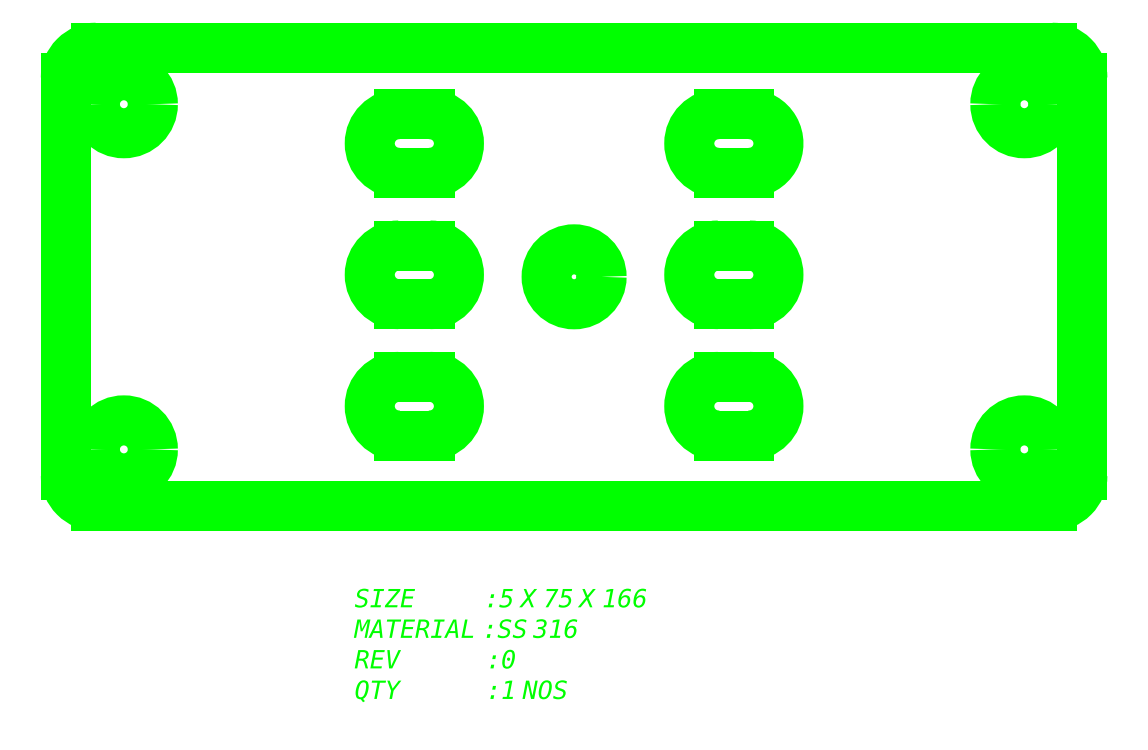
<metadata>
{"format":"dxf","ext":"dxf","renderer":"ezdxf+matplotlib","layout":"modelspace","background":"white","min_lineweight":24,"dpi":150}
</metadata>
<code>
0
SECTION
2
ENTITIES
0
MTEXT
8
LaserCutting
10
281.8
20
416.4
30
0
11
1
21
0
31
0
40
3
41
58.81
46
0
71
1
72
5
1
{\fVerdana|b1|i0|c0|p34;SIZE           : 5 X 75 X 166\PMATERIAL  : SS 316\PREV            : 0\PQTY            : 1 NOS}
7
Standard
73
1
90
0
0
LINE
8
LaserCutting
10
239.5
20
430
30
0
11
395.9
21
430
31
0
0
LINE
8
LaserCutting
10
400.9
20
435
30
0
11
400.9
21
500
31
0
0
LINE
8
LaserCutting
10
395.9
20
505
30
0
11
239.5
21
505
31
0
0
LINE
8
LaserCutting
10
234.5
20
500
30
0
11
234.5
21
435
31
0
0
CIRCLE
8
LaserCutting
10
317.7
20
467.5
30
0
40
4.5
0
ARC
8
LaserCutting
10
395.9
20
435
30
0
40
5
50
270
51
1.272e-12
0
ARC
8
LaserCutting
10
395.9
20
500
30
0
40
5
50
360
51
90
0
ARC
8
LaserCutting
10
239.5
20
500
30
0
40
5
50
90
51
180
0
ARC
8
LaserCutting
10
239.5
20
435
30
0
40
5
50
180
51
270
0
ARC
8
LaserCutting
10
244
20
495.7
30
0
40
4.75
50
0
51
180
0
ARC
8
LaserCutting
10
244
20
495.7
30
0
40
4.75
50
180
51
0
0
ARC
8
LaserCutting
10
244
20
439.2
30
0
40
4.75
50
0
51
180
0
ARC
8
LaserCutting
10
244
20
439.2
30
0
40
4.75
50
180
51
0
0
ARC
8
LaserCutting
10
391.4
20
495.7
30
0
40
4.75
50
0
51
180
0
ARC
8
LaserCutting
10
391.4
20
495.7
30
0
40
4.75
50
180
51
0
0
ARC
8
LaserCutting
10
391.4
20
439.2
30
0
40
4.75
50
0
51
180
0
ARC
8
LaserCutting
10
391.4
20
439.2
30
0
40
4.75
50
180
51
0
0
ARC
8
LaserCutting
10
294.1
20
446.3
30
0
40
4.8
50
270
51
90
0
LINE
8
LaserCutting
10
294.1
20
441.5
30
0
11
289.1
21
441.5
31
0
0
ARC
8
LaserCutting
10
289.1
20
446.3
30
0
40
4.8
50
90
51
270
0
LINE
8
LaserCutting
10
289.1
20
451.1
30
0
11
294.1
21
451.1
31
0
0
LINE
8
LaserCutting
10
289.1
20
484.5
30
0
11
294.1
21
484.5
31
0
0
ARC
8
LaserCutting
10
294.1
20
489.3
30
0
40
4.8
50
270
51
90
0
LINE
8
LaserCutting
10
294.1
20
494.1
30
0
11
289.1
21
494.1
31
0
0
ARC
8
LaserCutting
10
289.1
20
489.3
30
0
40
4.8
50
90
51
270
0
ARC
8
LaserCutting
10
294.1
20
467.8
30
0
40
4.8
50
270
51
90
0
LINE
8
LaserCutting
10
294.1
20
463
30
0
11
289.1
21
463
31
0
0
ARC
8
LaserCutting
10
289.1
20
467.8
30
0
40
4.8
50
90
51
270
0
LINE
8
LaserCutting
10
289.1
20
472.6
30
0
11
294.1
21
472.6
31
0
0
ARC
8
LaserCutting
10
341.4
20
446.3
30
0
40
4.8
50
90
51
270
0
LINE
8
LaserCutting
10
341.4
20
441.5
30
0
11
346.4
21
441.5
31
0
0
ARC
8
LaserCutting
10
346.4
20
446.3
30
0
40
4.8
50
270
51
90
0
LINE
8
LaserCutting
10
346.4
20
451.1
30
0
11
341.4
21
451.1
31
0
0
LINE
8
LaserCutting
10
346.4
20
484.5
30
0
11
341.4
21
484.5
31
0
0
ARC
8
LaserCutting
10
341.4
20
489.3
30
0
40
4.8
50
90
51
270
0
LINE
8
LaserCutting
10
341.4
20
494.1
30
0
11
346.4
21
494.1
31
0
0
ARC
8
LaserCutting
10
346.4
20
489.3
30
0
40
4.8
50
270
51
90
0
ARC
8
LaserCutting
10
341.4
20
467.8
30
0
40
4.8
50
90
51
270
0
LINE
8
LaserCutting
10
341.4
20
463
30
0
11
346.4
21
463
31
0
0
ARC
8
LaserCutting
10
346.4
20
467.8
30
0
40
4.8
50
270
51
90
0
LINE
8
LaserCutting
10
346.4
20
472.6
30
0
11
341.4
21
472.6
31
0
0
ENDSEC
0
EOF

</code>
